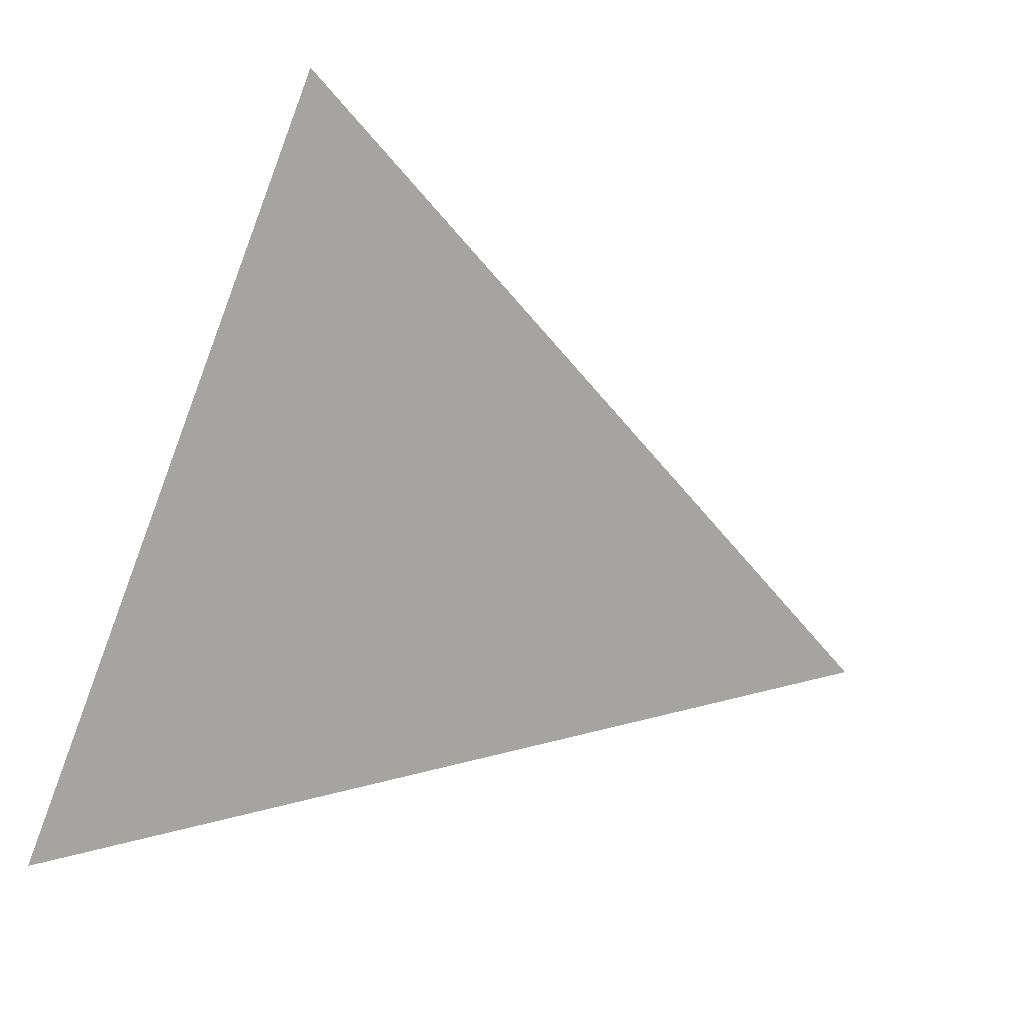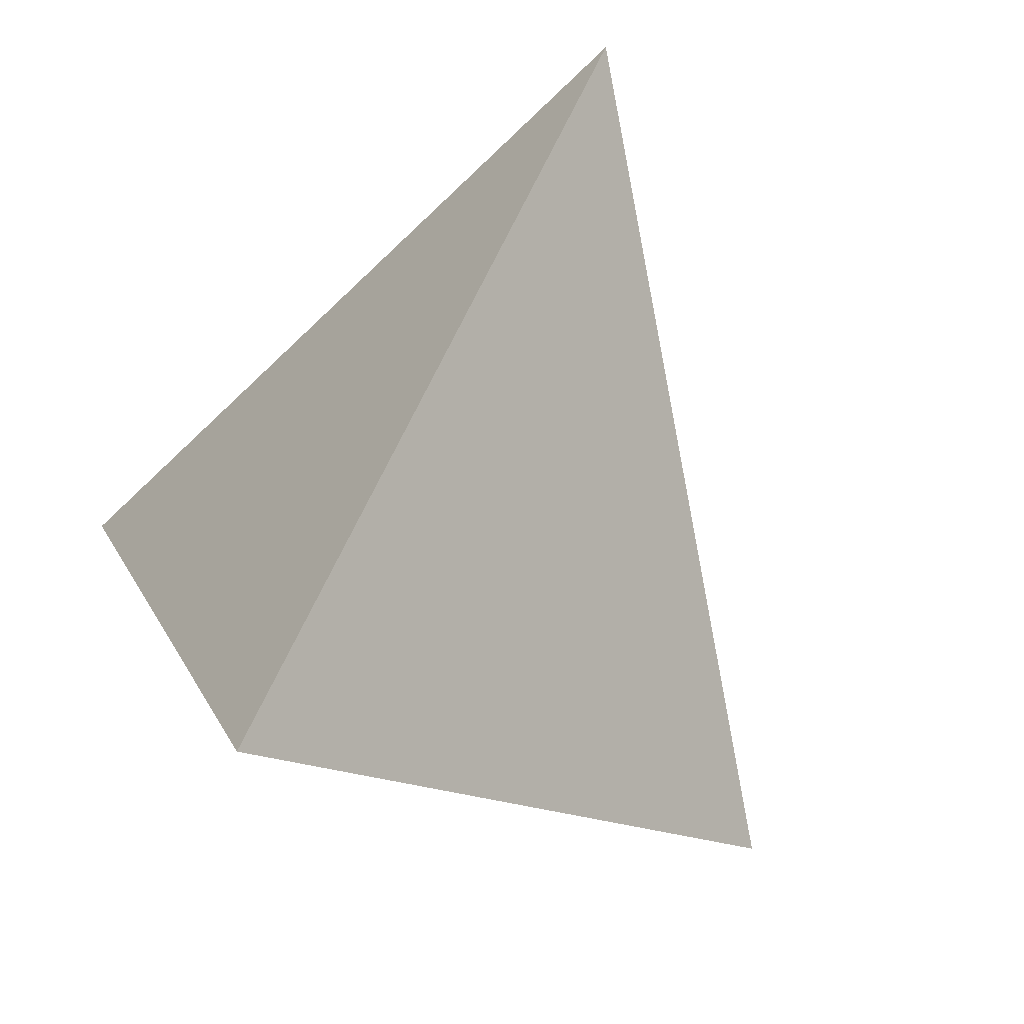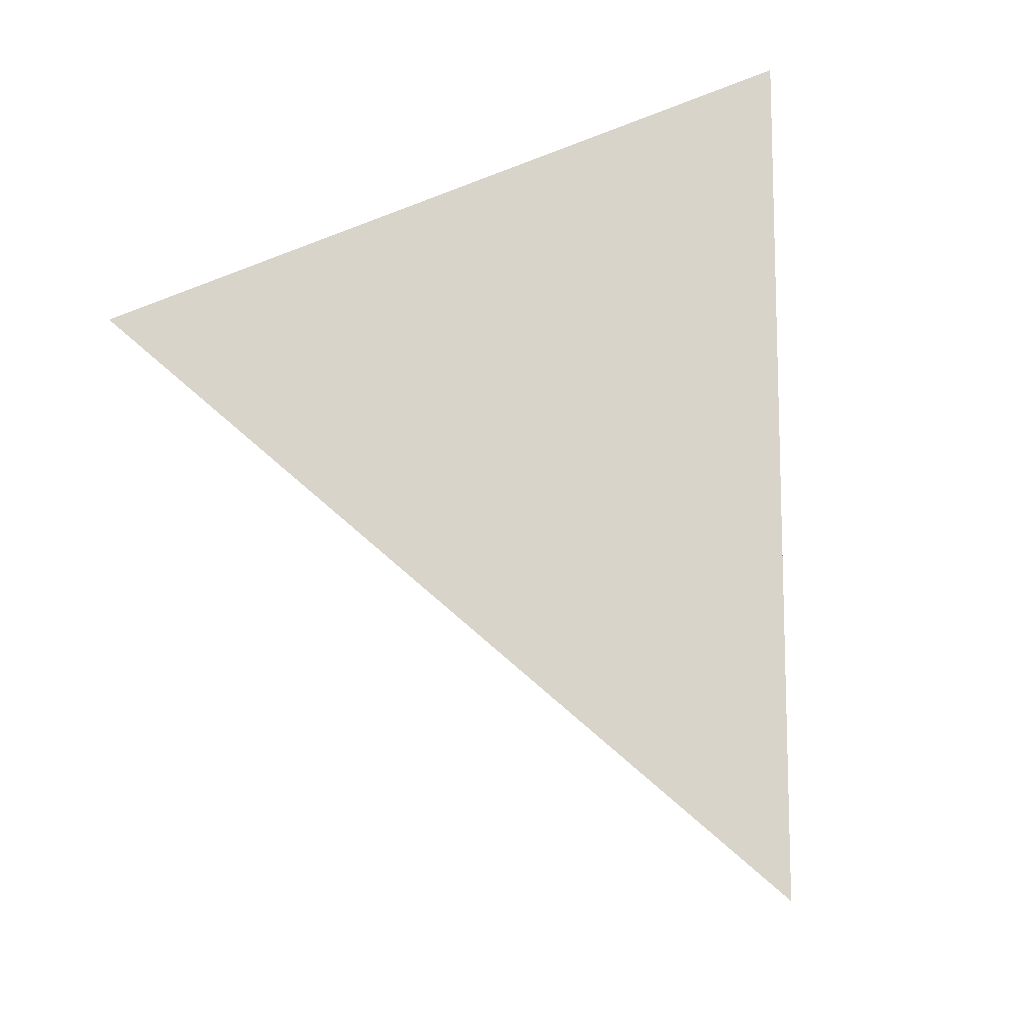
<metadata>
{"format":"obj","ext":"obj","renderer":"f3d","projection":"perspective","resolution":1024,"background":"white","views":[{"elev":-8.0,"azim":34.7,"up":"+Y"},{"elev":74.4,"azim":43.7,"up":"+Y"},{"elev":-39.2,"azim":125.3,"up":"+Z"}]}
</metadata>
<code>
v 0.1234 0.4061 0.3429
v 0.4733 -0.1248 0.01777
v -0.1552 0.206 -0.4145
v -0.3166 -0.2946 0.2294
v -0.04728 -0.08768 -0.03489
v -0.02516 -0.05677 -0.07453
v 0.00996 -0.08725 -0.03492
v -0.1078 -0.09524 -0.0257
v -0.08627 -0.1243 0.01193
v -0.08629 -0.06752 -0.06123
v -0.2425 -0.07282 -0.04361
v -0.243 -0.1056 0.04614
v -0.1671 -0.1274 0.01525
v -0.2015 -0.03264 0.0377
v -0.1754 0.0003914 0.06831
v -0.2042 -0.05214 0.07978
v -0.1565 0.01927 0.105
v -0.1808 -0.02106 0.1029
v -0.1476 0.02305 0.1364
v -0.1572 0.008448 0.1318
v -0.1547 0.005339 0.1524
v -0.1715 -0.0175 0.1373
v -0.1334 0.0315 0.1798
v -0.1587 -0.05239 0.2666
v -0.1662 -0.02497 0.1832
v -0.06012 0.01743 0.2588
v 0.05367 0.01846 0.2193
v 0.07745 -0.05923 0.1814
v 0.136 0.0006842 0.1837
v 0.005326 -0.05734 0.2073
v -0.02599 -0.1194 0.1946
v 0.1498 -0.07851 0.1487
v 0.03342 -0.1198 0.1737
v 0.09395 -0.1231 0.1512
v -0.02254 -0.197 0.1638
v 0.1605 -0.1912 0.1005
v 0.06175 -0.194 0.1354
v 0.05039 -0.152 0.04891
v 0.004556 -0.1661 0.06668
v 0.05961 -0.1144 0.0005178
v 0.149 -0.1089 -0.005756
v 0.01047 -0.1213 0.009005
v 0.06757 -0.08257 -0.04042
v -0.02472 -0.1078 -0.008708
v -0.02628 -0.1318 0.02217
v -0.07254 -0.08108 0.2255
v -0.1525 -0.1253 0.2366
v -0.09557 -0.1639 0.202
v -0.1656 -0.233 0.2001
v -0.1098 -0.2463 0.169
v -0.04412 -0.1823 0.08712
v -0.1437 -0.2244 0.1405
v -0.08807 -0.1696 0.07037
v -0.1489 -0.1978 0.1062
v -0.126 -0.1629 0.06135
v -0.1322 -0.1343 0.02439
v -0.2557 -0.1757 0.07671
v -0.1622 -0.1567 0.05302
v -0.2406 -0.1205 0.09963
v -0.2079 -0.07744 0.1332
v -0.19 -0.0604 0.1703
v -0.1974 -0.09289 0.2264
v -0.2173 -0.1965 0.1038
v -0.2399 -0.1925 0.0984
v -0.2763 -0.1882 0.1208
v -0.254 -0.1588 0.1439
v -0.2186 -0.1157 0.1903
v -0.1764 -0.187 0.2215
v -0.2331 -0.1748 0.2459
v -0.2294 -0.2099 0.2312
v -0.2213 -0.2368 0.2181
v -0.2116 -0.2551 0.1794
v -0.1911 -0.2191 0.1333
v -0.1826 -0.195 0.1022
v -0.2973 -0.2361 0.1559
v -0.2489 -0.228 0.1442
v -0.2788 -0.2091 0.1678
v -0.2639 -0.1854 0.1719
v -0.2431 -0.1516 0.1751
v -0.2697 -0.2028 0.1933
v -0.2486 -0.1741 0.2122
v -0.267 -0.2181 0.2413
v -0.2625 -0.2405 0.2311
v -0.2776 -0.2756 0.2231
v -0.2411 -0.245 0.1661
v -0.09909 0.1722 -0.05341
v -0.09185 0.1713 -0.01661
v -0.1062 0.1448 -0.01003
v -0.0911 0.1555 0.03153
v -0.107 0.1304 0.02674
v -0.08947 0.1525 0.04752
v -0.08062 0.1706 0.03858
v -0.07536 0.1726 0.0579
v -0.09752 0.135 0.05865
v -0.08248 0.1553 0.07288
v -0.05984 0.1905 0.08114
v -0.09499 0.1294 0.08638
v -0.03721 0.21 0.1335
v -0.05391 0.1677 0.1732
v -0.0723 0.1595 0.1094
v 0.02284 0.3016 0.1602
v 0.0351 0.3341 0.127
v 0.007907 0.2556 0.2188
v 0.07521 0.3274 0.1398
v 0.05141 0.32 0.09103
v 0.153 0.3043 0.2224
v 0.09464 0.269 0.0747
v 0.1455 0.217 0.0686
v 0.07808 0.2499 0.01796
v 0.04664 0.2925 0.0388
v 0.05437 0.2606 -0.001269
v 0.07697 0.2238 -0.0265
v 0.1128 0.2154 0.01531
v 0.04107 0.2567 -0.02828
v 0.0374 0.2361 -0.06754
v 0.116 0.1841 -0.03092
v 0.005667 0.2821 -0.04152
v 0.08822 0.1782 -0.08335
v -0.04421 0.2779 -0.09078
v 0.02751 0.2061 -0.1318
v -0.06344 0.2159 -0.007415
v -0.07436 0.2022 -0.02052
v -0.08559 0.1715 0.01253
v -0.07031 0.1844 0.04875
v -0.0662 0.1872 0.06038
v -0.02675 0.2398 0.09913
v 0.003633 0.2871 0.11
v 0.01509 0.3128 0.09209
v 0.02662 0.3306 0.06999
v 0.01684 0.3271 0.04906
v 0.01588 0.3145 0.02701
v -0.008307 0.3112 -0.01571
v 0.02275 0.2901 -0.002123
v -0.02782 0.2853 -0.034
v -0.0509 0.241 -0.01848
v -0.05725 0.2226 0.003141
v -0.06923 0.2018 0.004884
v -0.07154 0.1933 0.01785
v -0.06966 0.1911 0.03286
v -0.0581 0.203 0.05431
v -0.04449 0.2193 0.07269
v -0.03097 0.2415 0.07442
v -0.01323 0.2685 0.08262
v -0.005023 0.2901 0.06068
v -0.004818 0.299 0.03648
v -0.00627 0.3053 0.01184
v -0.03098 0.2683 -0.001074
v -0.04667 0.2405 0.002885
v -0.05983 0.2119 0.02097
v -0.05784 0.2094 0.03741
v -0.05013 0.2196 0.04509
v -0.04127 0.2303 0.05711
v -0.02529 0.2554 0.06226
v -0.03313 0.2469 0.04904
v -0.02275 0.2637 0.05081
v -0.01808 0.2745 0.0426
v -0.02532 0.2684 0.0256
v -0.04082 0.2456 0.01619
v -0.05092 0.2296 0.01343
v 0.1372 0.1057 0.2234
v 0.2569 0.1842 0.2115
v 0.2096 0.1693 0.08981
v 0.2819 0.1276 0.1336
v 0.1617 0.1637 0.006632
v 0.1384 0.1443 -0.06101
v 0.2348 0.1139 0.03833
v 0.118 0.1369 -0.1047
v 0.1944 0.1037 -0.0407
v 0.2394 0.02631 -0.09734
v 0.2675 0.05306 -0.0103
v 0.08597 0.1263 -0.1716
v 0.1314 0.0062 -0.1543
v 0.1568 0.09653 -0.1107
v -0.109 0.2272 -0.3085
v -0.1124 -0.01476 -0.1295
v -0.1441 0.08746 -0.02841
v -0.1272 0.0941 0.03322
v -0.144 0.06564 0.03337
v -0.1118 0.1103 0.06085
v -0.1302 0.07675 0.06756
v -0.1119 0.09804 0.09435
v -0.1265 0.07142 0.1001
v -0.09102 0.1215 0.1276
v -0.08695 0.1033 0.198
v -0.1147 0.07982 0.1324
v 0.01617 0.1656 0.2886
v -0.1706 0.02368 0.02537
v -0.1517 0.04168 0.06435
v -0.1398 0.05246 0.09068
v -0.1361 0.04768 0.1216
v 0.2251 0.06591 0.1775
v 0.3666 0.03405 0.1119
v 0.2132 -0.01926 0.1491
v 0.3903 -0.07391 -0.02756
v 0.2683 -0.1029 0.09789
v 0.1354 -0.05721 -0.07249
v 0.04268 -0.05289 -0.07891
v 0.00804 -0.0006362 -0.1466
v -0.3003 -0.2541 0.1773
v -0.2934 -0.2352 0.1719
v -0.2932 -0.2394 0.1845
v -0.2597 -0.1892 0.202
v -0.2661 -0.2064 0.2202
v -0.2754 -0.2198 0.214
v -0.2806 -0.2353 0.233
v -0.2986 -0.2793 0.229
v -0.2972 -0.2659 0.1926
v -0.04991 0.2241 0.03358
v -0.03929 0.2426 0.03189
v -0.04849 0.2302 0.02325
v -0.03609 0.2448 0.04101
v -0.04189 0.2343 0.04297
v -0.02946 0.2562 0.04018
v -0.2789 -0.215 0.1837
v -0.2831 -0.2312 0.2097
v -0.2922 -0.2445 0.2038
v -0.2975 -0.2629 0.2305
v 0.149 0.3673 0.3192
v 0.1754 0.3272 0.2946
v 0.2437 0.2236 0.2312
v 0.2573 0.2029 0.2185
v 0.266 0.1897 0.2104
v 0.3118 0.1202 0.1678
v 0.3812 0.01493 0.1034
v 0.3829 0.0123 0.1017
v 0.3844 0.01015 0.1004
v 0.4712 -0.1216 0.01975
v 0.3676 -0.1475 0.04608
v 0.2057 -0.1824 0.08947
v 0.2041 -0.1827 0.0899
v 0.2034 -0.1828 0.09008
v 0.1994 -0.1837 0.09115
v 0.06151 -0.2134 0.1281
v 0.037 -0.2186 0.1347
v -0.05941 -0.2393 0.1605
v -0.09361 -0.2467 0.1697
v -0.1701 -0.2631 0.1902
v -0.1771 -0.2647 0.192
v -0.1828 -0.2659 0.1936
v -0.2337 -0.2768 0.2072
v -0.2614 -0.2828 0.2146
v -0.2743 -0.2855 0.2181
v -0.2899 -0.2889 0.2223
v -0.3028 -0.2917 0.2257
v -0.3091 -0.2828 0.2313
v -0.3083 -0.2815 0.2315
v -0.3068 -0.279 0.2319
v -0.2987 -0.2662 0.234
v -0.2916 -0.2548 0.2359
v -0.2896 -0.2517 0.2364
v -0.2891 -0.2509 0.2365
v -0.2732 -0.2255 0.2406
v -0.2697 -0.22 0.2415
v -0.2636 -0.2103 0.2431
v -0.2384 -0.1701 0.2496
v -0.1988 -0.1071 0.2598
v -0.1919 -0.09605 0.2616
v -0.189 -0.09152 0.2623
v -0.1244 0.01144 0.279
v -0.08693 0.0711 0.2887
v 0.002302 0.2132 0.3117
v 0.02593 0.2508 0.3178
v 0.0483 0.2865 0.3235
v 0.118 0.4022 0.3281
v 0.09489 0.3856 0.2654
v 0.07853 0.3739 0.2209
v 0.06693 0.3655 0.1893
v 0.06095 0.3613 0.1731
v 0.05096 0.3541 0.1459
v 0.04081 0.3468 0.1183
v 0.03834 0.345 0.1116
v 0.02871 0.3381 0.08544
v 0.0278 0.3374 0.08296
v 0.01937 0.3314 0.06003
v 0.01318 0.3269 0.04321
v 0.007597 0.3229 0.02804
v -0.004839 0.314 -0.005766
v -0.00514 0.3138 -0.006584
v -0.005343 0.3136 -0.007138
v -0.01827 0.3044 -0.04228
v -0.04107 0.288 -0.1043
v -0.04699 0.2837 -0.1203
v -0.05047 0.2812 -0.1298
v -0.09978 0.2458 -0.2639
v -0.13 0.2241 -0.3461
v -0.1324 0.2224 -0.3525
v -0.1374 0.2188 -0.3662
v -0.3135 -0.2852 0.2173
v -0.3128 -0.2831 0.2145
v -0.3106 -0.276 0.2054
v -0.3103 -0.2753 0.2045
v -0.3082 -0.2688 0.1961
v -0.3071 -0.2651 0.1914
v -0.3069 -0.2647 0.1909
v -0.3068 -0.2642 0.1903
v -0.3013 -0.2472 0.1684
v -0.2974 -0.2352 0.1529
v -0.2945 -0.2263 0.1415
v -0.2912 -0.2158 0.128
v -0.2825 -0.1889 0.09348
v -0.2563 -0.1077 -0.01098
v -0.2541 -0.101 -0.01966
v -0.2531 -0.09757 -0.02402
v -0.2502 -0.08874 -0.03538
v -0.2038 0.05522 -0.2205
v -0.1643 0.1778 -0.3781
v 0.4375 -0.106 -0.006877
v 0.4278 -0.1009 -0.01351
v 0.3169 -0.04249 -0.0898
v 0.2379 -0.0008858 -0.1442
v 0.1856 0.02662 -0.1801
v 0.1462 0.04736 -0.2072
v 0.02966 0.1087 -0.2874
v -0.1125 0.1836 -0.3851
f 295 294 75
f 106 264 1
f 265 264 106
f 285 284 174
f 229 230 36
f 194 192 226
f 225 226 192
f 112 114 111
f 224 225 192
f 144 272 273
f 218 219 106
f 19 20 21
f 52 50 239
f 222 223 163
f 162 221 222
f 273 272 130
f 31 46 48
f 63 76 293
f 275 274 131
f 117 280 279
f 219 220 106
f 262 261 186
f 41 307 2
f 166 164 162
f 162 106 220
f 73 72 85
f 234 233 37
f 121 135 122
f 129 130 272
f 173 169 310
f 156 157 213
f 163 223 224
f 12 11 301
f 279 278 132
f 194 227 2
f 195 228 2
f 136 149 159
f 14 16 15
f 227 226 195
f 90 177 179
f 288 289 207
f 193 195 226
f 193 225 224
f 278 277 132
f 43 7 197
f 224 223 191
f 84 83 247
f 265 266 101
f 287 174 314
f 131 274 273
f 191 223 222
f 222 221 161
f 128 102 268
f 221 220 161
f 160 161 220
f 152 154 212
f 57 13 58
f 147 146 277
f 105 129 270
f 281 280 117
f 79 202 81
f 186 160 219
f 51 50 53
f 263 186 218
f 163 166 162
f 4 244 84
f 287 286 174
f 200 75 292
f 267 266 104
f 84 206 4
f 34 37 232
f 307 308 194
f 23 21 25
f 47 24 256
f 169 194 308
f 275 276 146
f 269 268 105
f 309 310 169
f 189 182 180
f 173 311 312
f 248 249 205
f 237 236 35
f 312 313 171
f 171 313 314
f 133 132 277
f 18 16 60
f 314 313 198
f 86 87 122
f 312 311 172
f 198 313 312
f 149 210 159
f 135 121 136
f 115 282 281
f 18 60 22
f 54 52 72
f 311 310 172
f 283 284 119
f 196 172 310
f 113 107 108
f 286 285 174
f 44 45 9
f 309 308 196
f 41 196 308
f 201 216 214
f 104 105 268
f 120 174 284
f 60 59 66
f 257 256 24
f 271 270 129
f 58 13 56
f 120 283 282
f 216 80 214
f 133 276 275
f 106 104 266
f 63 64 58
f 287 3 306
f 263 1 264
f 32 230 229
f 103 264 265
f 38 233 234
f 101 266 267
f 76 63 74
f 267 268 102
f 209 213 157
f 269 270 128
f 28 30 33
f 144 128 270
f 271 272 144
f 38 40 36
f 22 17 18
f 273 274 145
f 68 47 69
f 203 205 249
f 145 274 275
f 276 277 146
f 151 152 212
f 96 98 126
f 147 278 279
f 99 184 261
f 279 280 134
f 134 280 281
f 53 54 55
f 281 282 119
f 155 156 213
f 282 283 119
f 86 119 284
f 147 157 146
f 176 86 285
f 162 108 106
f 244 243 84
f 71 84 243
f 71 242 241
f 297 298 57
f 241 240 49
f 113 109 107
f 170 168 166
f 240 239 49
f 115 112 118
f 76 74 85
f 48 49 239
f 105 107 110
f 210 149 208
f 48 238 237
f 236 235 35
f 185 181 182
f 230 231 36
f 35 235 234
f 233 232 37
f 32 34 231
f 5 8 10
f 229 228 195
f 41 228 229
f 9 55 58
f 231 232 36
f 196 43 197
f 83 82 249
f 38 36 232
f 54 72 73
f 234 235 39
f 39 235 236
f 155 154 153
f 51 236 237
f 29 191 160
f 47 48 46
f 237 238 50
f 23 184 185
f 120 115 118
f 238 239 50
f 168 173 165
f 52 240 241
f 241 242 72
f 242 243 72
f 85 72 243
f 28 27 30
f 244 4 85
f 263 262 186
f 96 95 100
f 26 186 261
f 193 32 195
f 260 259 26
f 49 68 71
f 26 259 258
f 205 217 247
f 258 257 24
f 47 255 254
f 254 253 69
f 176 305 304
f 253 252 69
f 74 54 73
f 69 252 251
f 251 250 82
f 69 70 68
f 250 249 82
f 108 162 164
f 4 245 217
f 248 247 83
f 84 246 245
f 17 188 15
f 102 127 101
f 245 4 206
f 139 92 124
f 197 172 196
f 245 246 217
f 246 247 217
f 81 203 250
f 251 252 81
f 55 9 53
f 207 289 290
f 67 81 252
f 67 253 254
f 23 185 190
f 181 97 179
f 80 78 214
f 254 255 62
f 255 256 62
f 25 62 256
f 114 115 117
f 23 25 257
f 258 259 23
f 304 305 175
f 23 259 260
f 158 147 148
f 56 13 9
f 147 134 135
f 10 303 304
f 260 261 184
f 99 262 263
f 304 303 11
f 131 110 133
f 303 302 11
f 30 27 26
f 302 301 11
f 164 113 108
f 300 299 12
f 152 142 153
f 28 33 34
f 59 12 299
f 59 298 297
f 103 98 99
f 297 296 65
f 65 296 295
f 127 128 143
f 294 293 75
f 153 143 144
f 293 292 75
f 201 200 291
f 113 112 109
f 290 289 201
f 216 201 289
f 29 28 32
f 288 4 216
f 66 78 79
f 38 39 42
f 40 42 7
f 4 288 207
f 290 291 199
f 37 34 33
f 291 292 199
f 76 199 292
f 93 95 96
f 7 42 44
f 63 294 295
f 104 106 107
f 188 178 187
f 6 5 10
f 295 296 64
f 64 296 297
f 298 299 57
f 68 70 71
f 13 57 299
f 142 126 143
f 300 301 13
f 139 140 150
f 33 35 37
f 8 13 301
f 10 8 302
f 305 306 175
f 58 56 9
f 5 6 7
f 7 6 197
f 97 94 179
f 5 7 44
f 8 5 9
f 198 172 197
f 183 181 185
f 9 5 44
f 8 9 13
f 14 12 16
f 137 138 149
f 96 141 140
f 12 14 11
f 16 12 59
f 20 19 17
f 17 19 190
f 20 17 22
f 20 22 21
f 176 90 88
f 87 86 88
f 21 22 25
f 150 151 208
f 87 88 123
f 21 23 19
f 19 23 190
f 25 22 61
f 26 24 46
f 27 28 29
f 62 61 67
f 27 29 160
f 159 148 136
f 31 30 46
f 147 158 157
f 30 31 33
f 46 30 26
f 187 176 11
f 32 28 34
f 113 116 112
f 29 32 193
f 35 33 31
f 35 31 48
f 57 58 64
f 40 38 42
f 7 43 40
f 42 39 45
f 148 159 158
f 45 39 51
f 42 45 44
f 40 43 41
f 177 176 178
f 47 68 48
f 48 68 49
f 15 16 18
f 76 207 199
f 15 18 17
f 185 184 183
f 50 52 53
f 51 53 45
f 189 17 190
f 53 52 54
f 53 9 45
f 60 16 59
f 61 22 60
f 61 60 67
f 62 25 61
f 24 47 46
f 59 65 66
f 66 65 75
f 70 69 82
f 210 158 159
f 74 58 55
f 58 74 63
f 10 175 6
f 74 55 54
f 167 165 173
f 66 75 77
f 66 77 78
f 78 77 214
f 77 75 200
f 79 78 80
f 66 79 60
f 79 80 202
f 60 79 67
f 92 91 93
f 67 79 81
f 70 82 83
f 70 83 71
f 71 83 84
f 110 130 129
f 88 86 176
f 90 89 123
f 144 145 156
f 89 90 91
f 123 89 92
f 121 122 137
f 90 123 88
f 198 197 6
f 92 89 91
f 123 92 139
f 95 93 91
f 191 29 193
f 93 96 125
f 96 100 98
f 100 95 97
f 98 100 99
f 97 95 94
f 135 136 148
f 100 97 183
f 123 138 137
f 141 142 152
f 98 103 101
f 202 80 204
f 105 104 107
f 116 113 164
f 126 127 143
f 112 116 118
f 140 124 125
f 114 112 115
f 120 118 171
f 122 135 119
f 87 123 122
f 122 123 137
f 138 123 139
f 120 171 174
f 138 139 149
f 96 126 141
f 141 126 142
f 188 189 180
f 126 98 101
f 208 151 212
f 126 101 127
f 201 214 77
f 129 105 110
f 150 140 151
f 127 102 128
f 110 131 130
f 133 110 111
f 117 132 133
f 121 137 136
f 124 140 139
f 140 125 96
f 125 124 93
f 128 144 143
f 111 114 133
f 139 150 149
f 149 150 208
f 151 140 152
f 15 187 14
f 178 176 187
f 152 140 141
f 143 153 142
f 152 153 154
f 192 166 163
f 155 144 156
f 144 155 153
f 156 145 157
f 157 145 146
f 211 209 212
f 157 158 209
f 161 160 191
f 119 135 134
f 168 169 173
f 187 15 188
f 169 168 170
f 169 170 194
f 166 168 164
f 170 166 192
f 110 107 109
f 171 118 167
f 90 176 177
f 80 216 215
f 177 178 180
f 215 216 217
f 177 180 179
f 180 178 188
f 213 209 211
f 179 180 181
f 183 97 181
f 99 100 183
f 6 175 198
f 187 11 14
f 188 17 189
f 182 189 190
f 182 190 185
f 27 160 186
f 27 186 26
f 170 192 194
f 109 111 110
f 196 41 43
f 41 36 40
f 200 201 77
f 203 81 202
f 85 4 207
f 85 207 76
f 210 208 209
f 158 210 209
f 155 213 154
f 213 211 154
f 80 215 204
f 74 73 85
f 90 179 94
f 91 90 94
f 92 93 124
f 95 91 94
f 107 106 108
f 111 109 112
f 122 119 86
f 118 116 165
f 114 117 133
f 136 137 149
f 147 135 148
f 164 165 116
f 165 164 168
f 165 167 118
f 167 173 171
f 181 180 182
f 99 183 184
f 205 203 204
f 204 203 202
f 205 204 217
f 209 208 212
f 212 154 211
f 217 216 4
f 204 215 217
f 1 218 106
f 226 227 194
f 273 145 144
f 239 240 52
f 222 163 162
f 293 294 63
f 279 132 117
f 2 228 41
f 220 221 162
f 272 271 129
f 310 311 173
f 224 192 163
f 301 300 12
f 2 307 194
f 2 227 195
f 226 225 193
f 224 191 193
f 247 246 84
f 314 3 287
f 273 130 131
f 222 161 191
f 268 269 128
f 220 219 160
f 277 278 147
f 270 269 105
f 219 218 186
f 218 1 263
f 292 291 200
f 232 231 34
f 256 255 47
f 308 309 169
f 312 171 173
f 314 174 171
f 277 276 133
f 198 175 306
f 314 306 3
f 314 198 306
f 312 172 198
f 281 117 115
f 310 309 196
f 308 307 41
f 268 267 104
f 284 283 120
f 282 115 120
f 275 131 133
f 266 265 106
f 264 103 263
f 229 195 32
f 265 101 103
f 234 39 38
f 267 102 101
f 270 271 144
f 249 250 203
f 275 146 145
f 279 134 147
f 261 262 99
f 281 119 134
f 284 285 86
f 285 286 176
f 306 286 287
f 306 176 286
f 306 305 176
f 243 242 71
f 241 49 71
f 239 238 48
f 237 35 48
f 234 37 35
f 231 230 32
f 229 36 41
f 249 248 83
f 232 233 38
f 236 51 39
f 237 50 51
f 241 72 52
f 243 244 85
f 261 260 26
f 258 24 26
f 247 248 205
f 254 69 47
f 304 11 176
f 251 82 69
f 245 206 84
f 250 251 81
f 290 199 207
f 252 253 67
f 254 62 67
f 256 257 25
f 257 258 23
f 260 184 23
f 304 175 10
f 263 103 99
f 299 298 59
f 297 65 59
f 295 75 65
f 291 290 201
f 289 288 216
f 292 293 76
f 295 64 63
f 297 57 64
f 299 300 13
f 301 302 8
f 302 303 10

</code>
